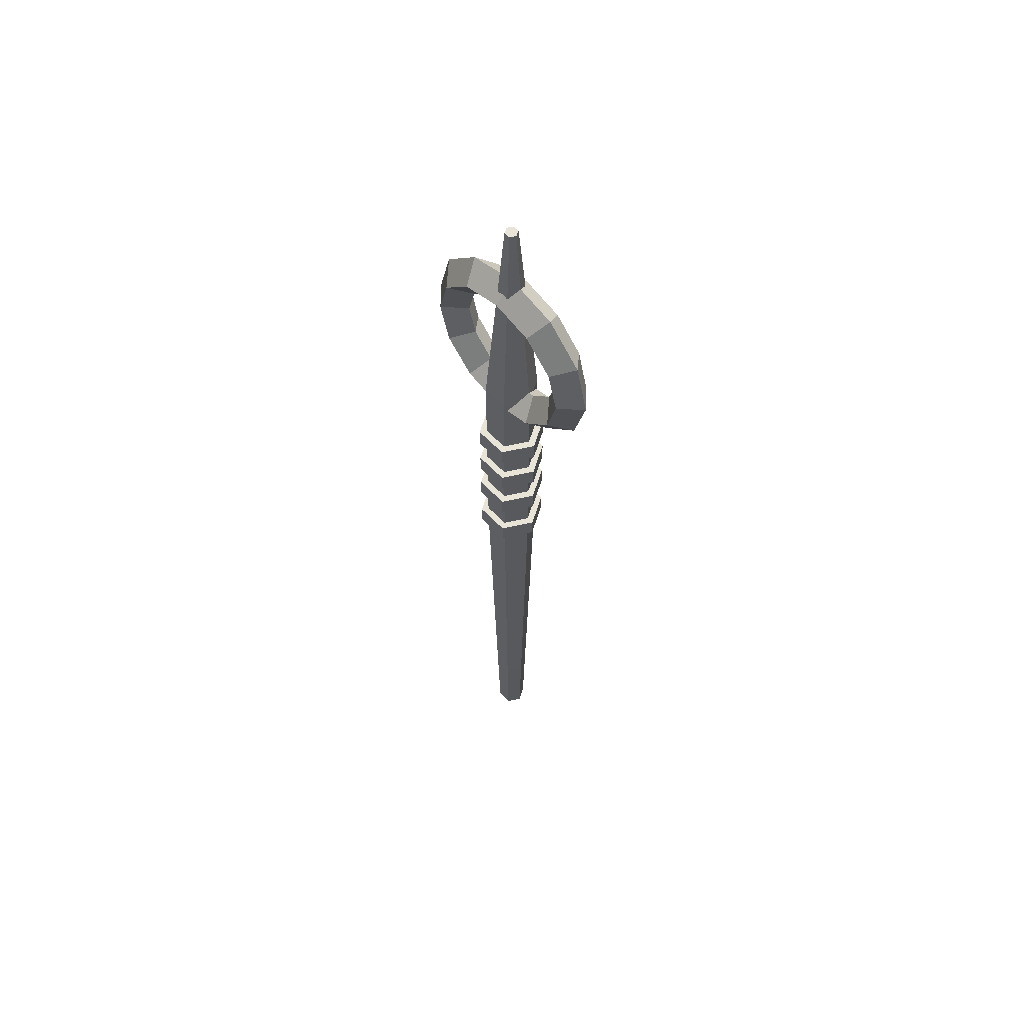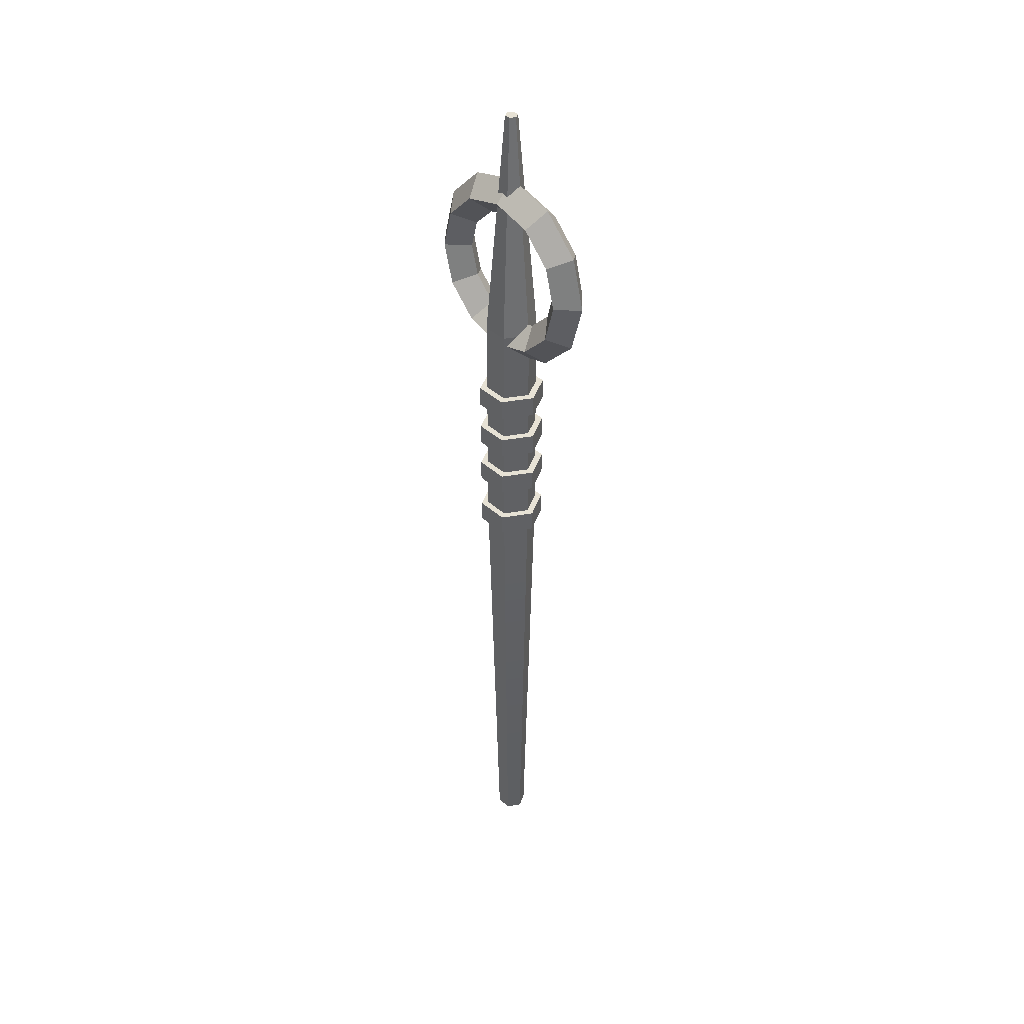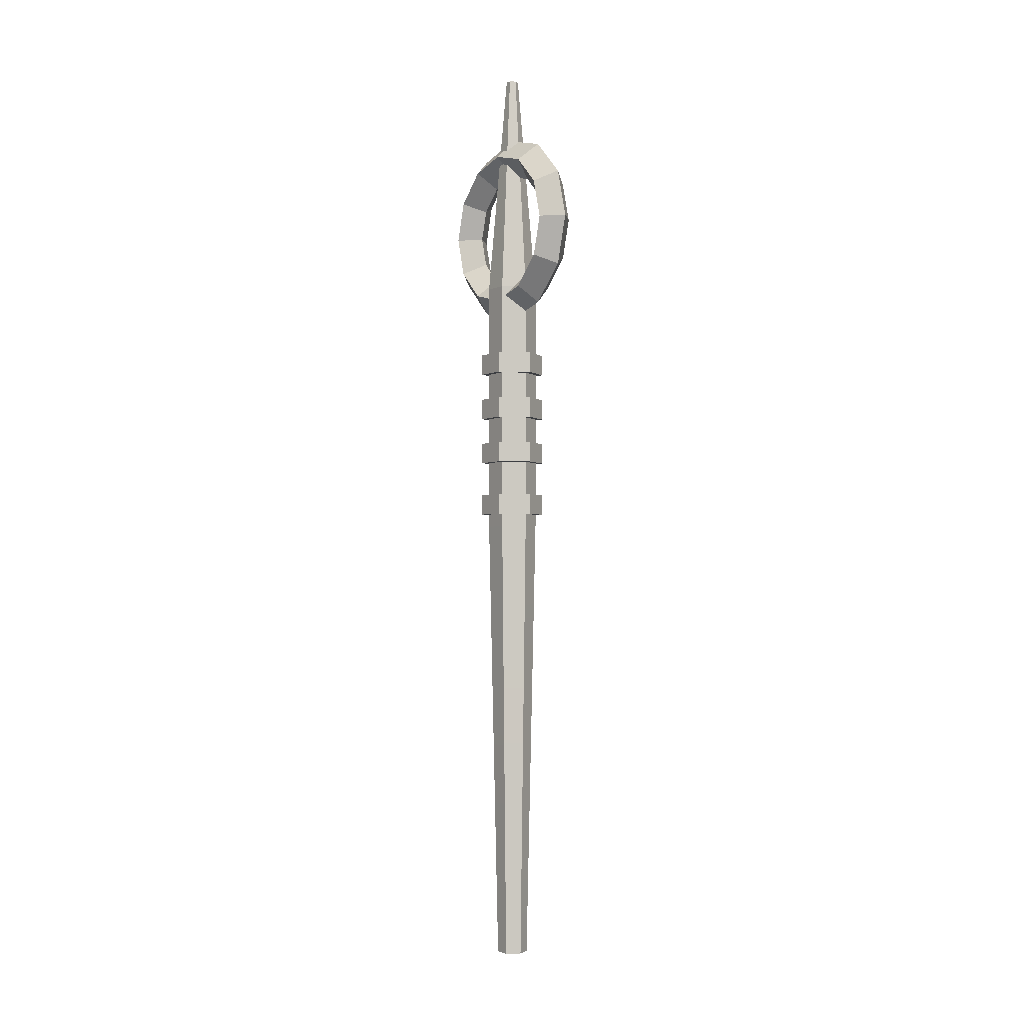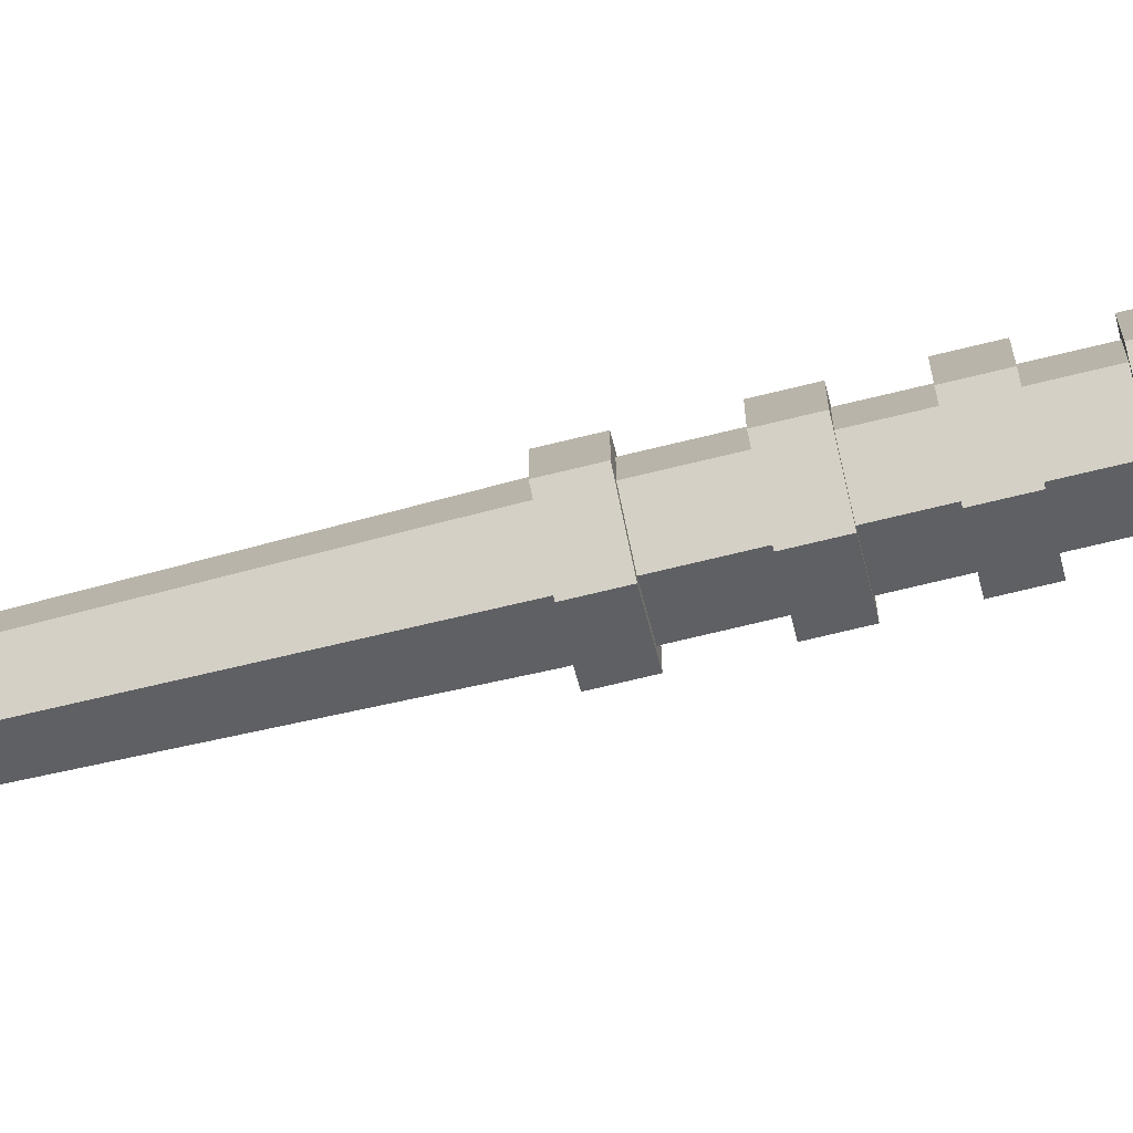
<metadata>
{"format":"obj","ext":"obj","renderer":"f3d","projection":"perspective","resolution":1024,"background":"white","views":[{"elev":59.8,"azim":137.0,"up":"+Z"},{"elev":40.1,"azim":138.0,"up":"+Z"},{"elev":-2.6,"azim":-34.5,"up":"+Z"},{"elev":-75.7,"azim":-76.6,"up":"+Y"}]}
</metadata>
<code>
g Shadow Scepter
v -0.08439 -0.04872 0.862
v -0.02039 -0.01177 1.739
v 1.799e-07 -0.02354 1.739
v 8.736e-08 -0.09745 0.862
v 0.08439 -0.04872 0.862
v 0.02039 -0.01177 1.739
v 0.02039 0.01177 1.739
v 0.08439 0.04872 0.862
v -8.698e-09 -0.05865 -1.876
v 0.05079 -0.02933 -1.876
v 0.05079 0.02932 -1.876
v -8.698e-09 0.05865 -1.876
v -0.05079 -0.02933 -1.876
v -0.05079 0.02932 -1.876
v 1.262e-07 0.1252 -0.08015
v 0.1085 0.06262 -0.08015
v 0.1085 0.06262 0.00052
v 1.262e-07 0.1252 0.00052
v 0.1085 0.06262 -0.08015
v 0.1085 -0.06262 -0.08015
v 0.1085 -0.06262 0.00052
v 0.1085 0.06262 0.00052
v 0.1085 -0.06262 -0.08015
v 1.262e-07 -0.1252 -0.08015
v 1.262e-07 -0.1252 0.00052
v 0.1085 -0.06262 0.00052
v 1.262e-07 -0.1252 -0.08015
v -0.1085 -0.06262 -0.08015
v -0.1085 -0.06262 0.00052
v 1.262e-07 -0.1252 0.00052
v 1.262e-07 0.1252 0.00052
v 0.1085 0.06262 0.00052
v 0.1085 -0.06262 0.00052
v 1.262e-07 -0.1252 0.00052
v -0.1085 0.06262 0.00052
v -0.1085 -0.06262 0.00052
v -0.1085 -0.06262 -0.08015
v -0.1085 0.06262 -0.08015
v -0.1085 0.06262 0.00052
v -0.1085 -0.06262 0.00052
v -0.1085 0.06262 -0.08015
v 1.262e-07 0.1252 -0.08015
v 1.262e-07 0.1252 0.00052
v -0.1085 0.06262 0.00052
v 1.262e-07 -0.1252 -0.08015
v 0.1085 -0.06262 -0.08015
v 0.1085 0.06262 -0.08015
v 1.262e-07 0.1252 -0.08015
v -0.1085 -0.06262 -0.08015
v -0.1085 0.06262 -0.08015
v 1.262e-07 0.1252 0.1343
v 0.1085 0.06262 0.1343
v 0.1085 0.06262 0.215
v 1.262e-07 0.1252 0.215
v 0.1085 0.06262 0.1343
v 0.1085 -0.06262 0.1343
v 0.1085 -0.06262 0.215
v 0.1085 0.06262 0.215
v 0.1085 -0.06262 0.1343
v 1.262e-07 -0.1252 0.1343
v 1.262e-07 -0.1252 0.215
v 0.1085 -0.06262 0.215
v 1.262e-07 -0.1252 0.1343
v -0.1085 -0.06262 0.1343
v -0.1085 -0.06262 0.215
v 1.262e-07 -0.1252 0.215
v 1.262e-07 0.1252 0.215
v 0.1085 0.06262 0.215
v 0.1085 -0.06262 0.215
v 1.262e-07 -0.1252 0.215
v -0.1085 0.06262 0.215
v -0.1085 -0.06262 0.215
v -0.1085 -0.06262 0.1343
v -0.1085 0.06262 0.1343
v -0.1085 0.06262 0.215
v -0.1085 -0.06262 0.215
v -0.1085 0.06262 0.1343
v 1.262e-07 0.1252 0.1343
v 1.262e-07 0.1252 0.215
v -0.1085 0.06262 0.215
v 1.262e-07 -0.1252 0.1343
v 0.1085 -0.06262 0.1343
v 0.1085 0.06262 0.1343
v 1.262e-07 0.1252 0.1343
v -0.1085 -0.06262 0.1343
v -0.1085 0.06262 0.1343
v 1.262e-07 0.1252 0.318
v 0.1085 0.06262 0.318
v 0.1085 0.06262 0.3987
v 1.262e-07 0.1252 0.3987
v 0.1085 0.06262 0.318
v 0.1085 -0.06262 0.318
v 0.1085 -0.06262 0.3987
v 0.1085 0.06262 0.3987
v 0.1085 -0.06262 0.318
v 1.262e-07 -0.1252 0.318
v 1.262e-07 -0.1252 0.3987
v 0.1085 -0.06262 0.3987
v 1.262e-07 -0.1252 0.318
v -0.1085 -0.06262 0.318
v -0.1085 -0.06262 0.3987
v 1.262e-07 -0.1252 0.3987
v 1.262e-07 0.1252 0.3987
v 0.1085 0.06262 0.3987
v 0.1085 -0.06262 0.3987
v 1.262e-07 -0.1252 0.3987
v -0.1085 0.06262 0.3987
v -0.1085 -0.06262 0.3987
v -0.1085 -0.06262 0.318
v -0.1085 0.06262 0.318
v -0.1085 0.06262 0.3987
v -0.1085 -0.06262 0.3987
v -0.1085 0.06262 0.318
v 1.262e-07 0.1252 0.318
v 1.262e-07 0.1252 0.3987
v -0.1085 0.06262 0.3987
v 1.262e-07 -0.1252 0.318
v 0.1085 -0.06262 0.318
v 0.1085 0.06262 0.318
v 1.262e-07 0.1252 0.318
v -0.1085 -0.06262 0.318
v -0.1085 0.06262 0.318
v 1.262e-07 0.1252 0.5038
v 0.1085 0.06262 0.5038
v 0.1085 0.06262 0.5845
v 1.262e-07 0.1252 0.5845
v 0.1085 0.06262 0.5038
v 0.1085 -0.06262 0.5038
v 0.1085 -0.06262 0.5845
v 0.1085 0.06262 0.5845
v 0.1085 -0.06262 0.5038
v 1.262e-07 -0.1252 0.5038
v 1.262e-07 -0.1252 0.5845
v 0.1085 -0.06262 0.5845
v 1.262e-07 -0.1252 0.5038
v -0.1085 -0.06262 0.5038
v -0.1085 -0.06262 0.5845
v 1.262e-07 -0.1252 0.5845
v 1.262e-07 0.1252 0.5845
v 0.1085 0.06262 0.5845
v 0.1085 -0.06262 0.5845
v 1.262e-07 -0.1252 0.5845
v -0.1085 0.06262 0.5845
v -0.1085 -0.06262 0.5845
v -0.1085 -0.06262 0.5038
v -0.1085 0.06262 0.5038
v -0.1085 0.06262 0.5845
v -0.1085 -0.06262 0.5845
v -0.1085 0.06262 0.5038
v 1.262e-07 0.1252 0.5038
v 1.262e-07 0.1252 0.5845
v -0.1085 0.06262 0.5845
v 1.262e-07 -0.1252 0.5038
v 0.1085 -0.06262 0.5038
v 0.1085 0.06262 0.5038
v 1.262e-07 0.1252 0.5038
v -0.1085 -0.06262 0.5038
v -0.1085 0.06262 0.5038
v 0.08439 0.04872 0.862
v 0.02039 0.01177 1.739
v 1.799e-07 0.02354 1.739
v 8.736e-08 0.09745 0.862
v 8.736e-08 0.09745 0.862
v 1.799e-07 0.02354 1.739
v -0.02039 0.01177 1.739
v -0.08439 0.04872 0.862
v -0.08439 0.04872 0.862
v -0.02039 0.01177 1.739
v -0.02039 -0.01177 1.739
v -0.08439 -0.04872 0.862
v 8.736e-08 -0.09745 0.862
v 1.799e-07 -0.02354 1.739
v 0.02039 -0.01177 1.739
v 0.08439 -0.04872 0.862
v 1.799e-07 0.02354 1.739
v 0.02039 0.01177 1.739
v 0.02039 -0.01177 1.739
v 1.799e-07 -0.02354 1.739
v -0.02039 0.01177 1.739
v -0.02039 -0.01177 1.739
v -0.08439 0.04872 -0.09486
v 8.736e-08 0.09745 0.862
v -0.08439 0.04872 0.862
v 8.736e-08 0.09745 -0.09486
v -0.05079 0.02932 -1.876
v -8.698e-09 0.05865 -1.876
v -0.08439 -0.04872 -0.09486
v -0.08439 0.04872 0.862
v -0.08439 -0.04872 0.862
v -0.08439 0.04872 -0.09486
v -0.05079 -0.02933 -1.876
v -0.05079 0.02932 -1.876
v 8.736e-08 -0.09745 -0.09486
v -0.08439 -0.04872 0.862
v 8.736e-08 -0.09745 0.862
v -0.08439 -0.04872 -0.09486
v -8.698e-09 -0.05865 -1.876
v -0.05079 -0.02933 -1.876
v 0.08439 -0.04872 -0.09486
v 8.736e-08 -0.09745 0.862
v 0.08439 -0.04872 0.862
v 8.736e-08 -0.09745 -0.09486
v 0.05079 -0.02933 -1.876
v -8.698e-09 -0.05865 -1.876
v 0.08439 0.04872 -0.09486
v 0.08439 -0.04872 0.862
v 0.08439 0.04872 0.862
v 0.08439 -0.04872 -0.09486
v 0.05079 0.02932 -1.876
v 0.05079 -0.02933 -1.876
v 8.736e-08 0.09745 -0.09486
v 0.08439 0.04872 0.862
v 8.736e-08 0.09745 0.862
v 0.08439 0.04872 -0.09486
v -8.698e-09 0.05865 -1.876
v 0.05079 0.02932 -1.876
v -1.157e-06 0.002484 0.7343
v 0.07271 0.002484 0.8098
v 0.07271 0.1535 0.8503
v -1.157e-06 0.1913 0.7849
v 0.07271 0.002484 0.8098
v -1.175e-06 0.002484 0.8854
v -1.157e-06 0.1158 0.9157
v 0.07271 0.1535 0.8503
v -1.175e-06 0.002484 0.8854
v -0.07271 0.002484 0.8098
v -0.07271 0.1535 0.8503
v -1.157e-06 0.1158 0.9157
v -0.07271 0.002484 0.8098
v -1.157e-06 0.002484 0.7343
v -1.157e-06 0.1913 0.7849
v -0.07271 0.1535 0.8503
v -1.157e-06 0.1913 0.7849
v 0.07271 0.1535 0.8503
v 0.07271 0.2641 0.9609
v -1.157e-06 0.3295 0.9231
v 0.07271 0.1535 0.8503
v -1.157e-06 0.1158 0.9157
v -1.166e-06 0.1987 0.9986
v 0.07271 0.2641 0.9609
v -1.157e-06 0.1158 0.9157
v -0.07271 0.1535 0.8503
v -0.07271 0.2641 0.9609
v -1.166e-06 0.1987 0.9986
v -0.07271 0.1535 0.8503
v -1.157e-06 0.1913 0.7849
v -1.157e-06 0.3295 0.9231
v -0.07271 0.2641 0.9609
v -1.157e-06 0.3295 0.9231
v 0.07271 0.2641 0.9609
v 0.07271 0.3046 1.112
v -1.157e-06 0.3801 1.112
v 0.07271 0.2641 0.9609
v -1.166e-06 0.1987 0.9986
v -1.157e-06 0.229 1.112
v 0.07271 0.3046 1.112
v -1.166e-06 0.1987 0.9986
v -0.07271 0.2641 0.9609
v -0.07271 0.3046 1.112
v -1.157e-06 0.229 1.112
v -0.07271 0.2641 0.9609
v -1.157e-06 0.3295 0.9231
v -1.157e-06 0.3801 1.112
v -0.07271 0.3046 1.112
v -1.157e-06 0.3801 1.112
v 0.07271 0.3046 1.112
v 0.07271 0.2641 1.263
v -1.157e-06 0.3295 1.301
v 0.07271 0.3046 1.112
v -1.157e-06 0.229 1.112
v -1.149e-06 0.1987 1.225
v 0.07271 0.2641 1.263
v -1.157e-06 0.229 1.112
v -0.07271 0.3046 1.112
v -0.07271 0.2641 1.263
v -1.149e-06 0.1987 1.225
v -0.07271 0.3046 1.112
v -1.157e-06 0.3801 1.112
v -1.157e-06 0.3295 1.301
v -0.07271 0.2641 1.263
v -1.157e-06 0.3295 1.301
v 0.07271 0.2641 1.263
v 0.07271 0.1535 1.373
v -1.157e-06 0.1913 1.439
v 0.07271 0.2641 1.263
v -1.149e-06 0.1987 1.225
v -1.157e-06 0.1158 1.308
v 0.07271 0.1535 1.373
v -1.149e-06 0.1987 1.225
v -0.07271 0.2641 1.263
v -0.07271 0.1535 1.373
v -1.157e-06 0.1158 1.308
v -0.07271 0.2641 1.263
v -1.157e-06 0.3295 1.301
v -1.157e-06 0.1913 1.439
v -0.07271 0.1535 1.373
v -1.157e-06 0.1913 1.439
v 0.07271 0.1535 1.373
v 0.07271 0.002485 1.414
v -1.157e-06 0.002485 1.489
v 0.07271 0.1535 1.373
v -1.157e-06 0.1158 1.308
v -1.14e-06 0.002484 1.338
v 0.07271 0.002485 1.414
v -1.157e-06 0.1158 1.308
v -0.07271 0.1535 1.373
v -0.07271 0.002485 1.414
v -1.14e-06 0.002484 1.338
v -0.07271 0.1535 1.373
v -1.157e-06 0.1913 1.439
v -1.157e-06 0.002485 1.489
v -0.07271 0.002485 1.414
v -1.157e-06 0.002485 1.489
v 0.07271 0.002485 1.414
v 0.07271 -0.1485 1.373
v -1.157e-06 -0.1863 1.439
v 0.07271 0.002485 1.414
v -1.14e-06 0.002484 1.338
v -1.157e-06 -0.1108 1.308
v 0.07271 -0.1485 1.373
v -1.14e-06 0.002484 1.338
v -0.07271 0.002485 1.414
v -0.07271 -0.1485 1.373
v -1.157e-06 -0.1108 1.308
v -0.07271 0.002485 1.414
v -1.157e-06 0.002485 1.489
v -1.157e-06 -0.1863 1.439
v -0.07271 -0.1485 1.373
v -1.157e-06 -0.1863 1.439
v 0.07271 -0.1485 1.373
v 0.07271 -0.2591 1.263
v -1.157e-06 -0.3245 1.301
v 0.07271 -0.1485 1.373
v -1.157e-06 -0.1108 1.308
v -1.149e-06 -0.1937 1.225
v 0.07271 -0.2591 1.263
v -1.157e-06 -0.1108 1.308
v -0.07271 -0.1485 1.373
v -0.07271 -0.2591 1.263
v -1.149e-06 -0.1937 1.225
v -0.07271 -0.1485 1.373
v -1.157e-06 -0.1863 1.439
v -1.157e-06 -0.3245 1.301
v -0.07271 -0.2591 1.263
v -1.157e-06 -0.3245 1.301
v 0.07271 -0.2591 1.263
v 0.07271 -0.2996 1.112
v -1.157e-06 -0.3751 1.112
v 0.07271 -0.2591 1.263
v -1.149e-06 -0.1937 1.225
v -1.157e-06 -0.2241 1.112
v 0.07271 -0.2996 1.112
v -1.149e-06 -0.1937 1.225
v -0.07271 -0.2591 1.263
v -0.07271 -0.2996 1.112
v -1.157e-06 -0.2241 1.112
v -0.07271 -0.2591 1.263
v -1.157e-06 -0.3245 1.301
v -1.157e-06 -0.3751 1.112
v -0.07271 -0.2996 1.112
v -1.157e-06 -0.3751 1.112
v 0.07271 -0.2996 1.112
v 0.07271 -0.2591 0.9609
v -1.157e-06 -0.3245 0.9231
v 0.07271 -0.2996 1.112
v -1.157e-06 -0.2241 1.112
v -1.166e-06 -0.1937 0.9986
v 0.07271 -0.2591 0.9609
v -1.157e-06 -0.2241 1.112
v -0.07271 -0.2996 1.112
v -0.07271 -0.2591 0.9609
v -1.166e-06 -0.1937 0.9986
v -0.07271 -0.2996 1.112
v -1.157e-06 -0.3751 1.112
v -1.157e-06 -0.3245 0.9231
v -0.07271 -0.2591 0.9609
v -1.157e-06 -0.3245 0.9231
v 0.07271 -0.2591 0.9609
v 0.07271 -0.1485 0.8503
v -1.157e-06 -0.1863 0.7849
v 0.07271 -0.2591 0.9609
v -1.166e-06 -0.1937 0.9986
v -1.157e-06 -0.1108 0.9157
v 0.07271 -0.1485 0.8503
v -1.166e-06 -0.1937 0.9986
v -0.07271 -0.2591 0.9609
v -0.07271 -0.1485 0.8503
v -1.157e-06 -0.1108 0.9157
v -0.07271 -0.2591 0.9609
v -1.157e-06 -0.3245 0.9231
v -1.157e-06 -0.1863 0.7849
v -0.07271 -0.1485 0.8503
v -1.157e-06 -0.1863 0.7849
v 0.07271 -0.1485 0.8503
v 0.07271 0.002484 0.8098
v -1.157e-06 0.002484 0.7343
v 0.07271 -0.1485 0.8503
v -1.157e-06 -0.1108 0.9157
v -1.175e-06 0.002484 0.8854
v 0.07271 0.002484 0.8098
v -1.157e-06 -0.1108 0.9157
v -0.07271 -0.1485 0.8503
v -0.07271 0.002484 0.8098
v -1.175e-06 0.002484 0.8854
v -0.07271 -0.1485 0.8503
v -1.157e-06 -0.1863 0.7849
v -1.157e-06 0.002484 0.7343
v -0.07271 0.002484 0.8098
g Shadow Scepter_0
f 3 2 1
f 4 3 1
f 7 6 5
f 8 7 5
f 11 10 9
f 9 12 11
f 9 13 12
f 13 14 12
f 17 16 15
f 18 17 15
f 21 20 19
f 22 21 19
f 25 24 23
f 26 25 23
f 29 28 27
f 30 29 27
f 33 32 31
f 31 34 33
f 31 35 34
f 35 36 34
f 39 38 37
f 40 39 37
f 43 42 41
f 44 43 41
f 47 46 45
f 45 48 47
f 45 49 48
f 49 50 48
f 53 52 51
f 54 53 51
f 57 56 55
f 58 57 55
f 61 60 59
f 62 61 59
f 65 64 63
f 66 65 63
f 69 68 67
f 67 70 69
f 67 71 70
f 71 72 70
f 75 74 73
f 76 75 73
f 79 78 77
f 80 79 77
f 83 82 81
f 81 84 83
f 81 85 84
f 85 86 84
f 89 88 87
f 90 89 87
f 93 92 91
f 94 93 91
f 97 96 95
f 98 97 95
f 101 100 99
f 102 101 99
f 105 104 103
f 103 106 105
f 103 107 106
f 107 108 106
f 111 110 109
f 112 111 109
f 115 114 113
f 116 115 113
f 119 118 117
f 117 120 119
f 117 121 120
f 121 122 120
f 125 124 123
f 126 125 123
f 129 128 127
f 130 129 127
f 133 132 131
f 134 133 131
f 137 136 135
f 138 137 135
f 141 140 139
f 139 142 141
f 139 143 142
f 143 144 142
f 147 146 145
f 148 147 145
f 151 150 149
f 152 151 149
f 155 154 153
f 153 156 155
f 153 157 156
f 157 158 156
f 161 160 159
f 162 161 159
f 165 164 163
f 166 165 163
f 169 168 167
f 170 169 167
f 173 172 171
f 174 173 171
f 177 176 175
f 175 178 177
f 175 179 178
f 179 180 178
f 183 182 181
f 182 184 181
f 181 184 185
f 184 186 185
f 189 188 187
f 188 190 187
f 187 190 191
f 190 192 191
f 195 194 193
f 194 196 193
f 193 196 197
f 196 198 197
f 201 200 199
f 200 202 199
f 199 202 203
f 202 204 203
f 207 206 205
f 206 208 205
f 205 208 209
f 208 210 209
f 213 212 211
f 212 214 211
f 211 214 215
f 214 216 215
f 219 218 217
f 220 219 217
f 223 222 221
f 224 223 221
f 227 226 225
f 228 227 225
f 231 230 229
f 232 231 229
f 235 234 233
f 236 235 233
f 239 238 237
f 240 239 237
f 243 242 241
f 244 243 241
f 247 246 245
f 248 247 245
f 251 250 249
f 252 251 249
f 255 254 253
f 256 255 253
f 259 258 257
f 260 259 257
f 263 262 261
f 264 263 261
f 267 266 265
f 268 267 265
f 271 270 269
f 272 271 269
f 275 274 273
f 276 275 273
f 279 278 277
f 280 279 277
f 283 282 281
f 284 283 281
f 287 286 285
f 288 287 285
f 291 290 289
f 292 291 289
f 295 294 293
f 296 295 293
f 299 298 297
f 300 299 297
f 303 302 301
f 304 303 301
f 307 306 305
f 308 307 305
f 311 310 309
f 312 311 309
f 315 314 313
f 316 315 313
f 319 318 317
f 320 319 317
f 323 322 321
f 324 323 321
f 327 326 325
f 328 327 325
f 331 330 329
f 332 331 329
f 335 334 333
f 336 335 333
f 339 338 337
f 340 339 337
f 343 342 341
f 344 343 341
f 347 346 345
f 348 347 345
f 351 350 349
f 352 351 349
f 355 354 353
f 356 355 353
f 359 358 357
f 360 359 357
f 363 362 361
f 364 363 361
f 367 366 365
f 368 367 365
f 371 370 369
f 372 371 369
f 375 374 373
f 376 375 373
f 379 378 377
f 380 379 377
f 383 382 381
f 384 383 381
f 387 386 385
f 388 387 385
f 391 390 389
f 392 391 389
f 395 394 393
f 396 395 393
f 399 398 397
f 400 399 397
f 403 402 401
f 404 403 401
f 407 406 405
f 408 407 405

</code>
